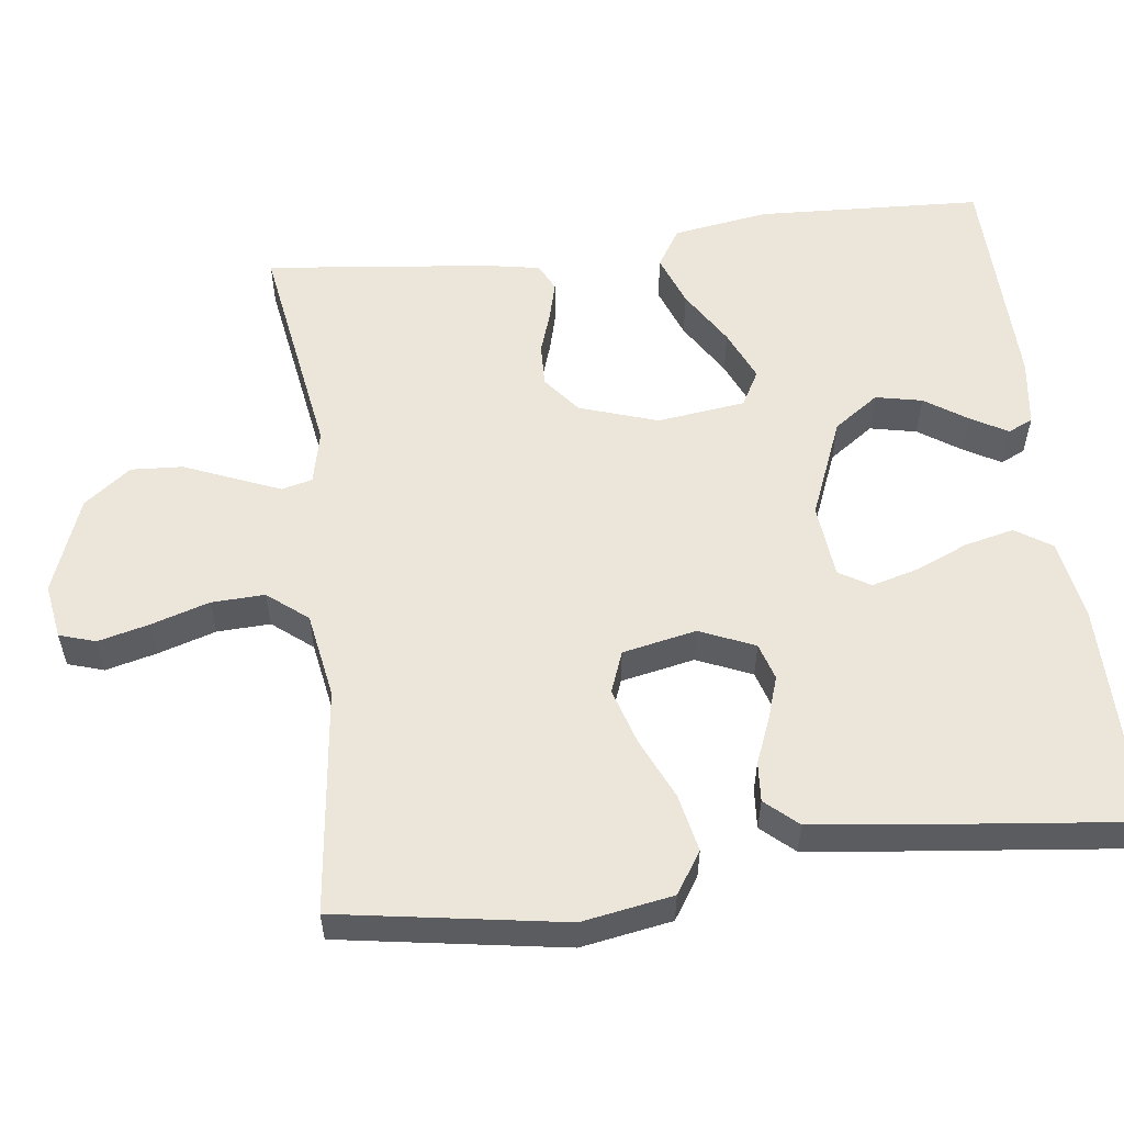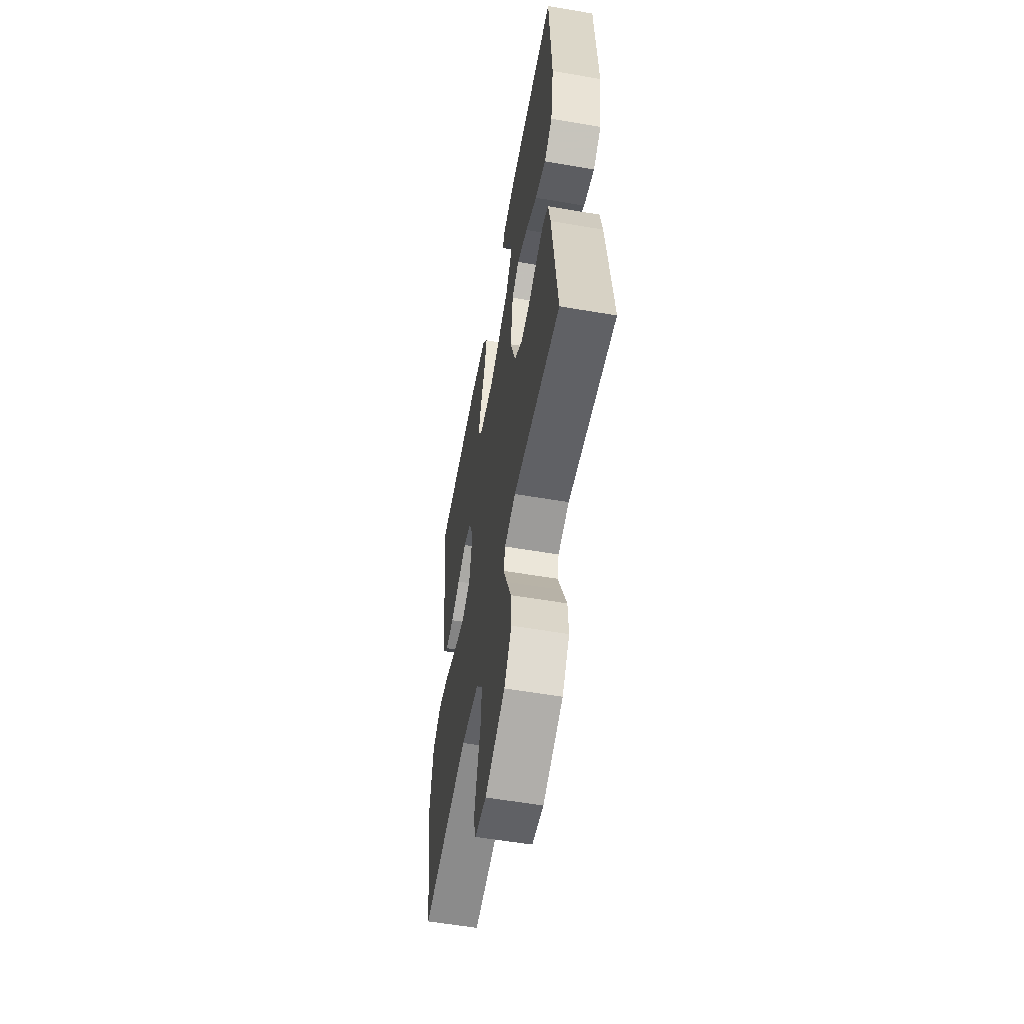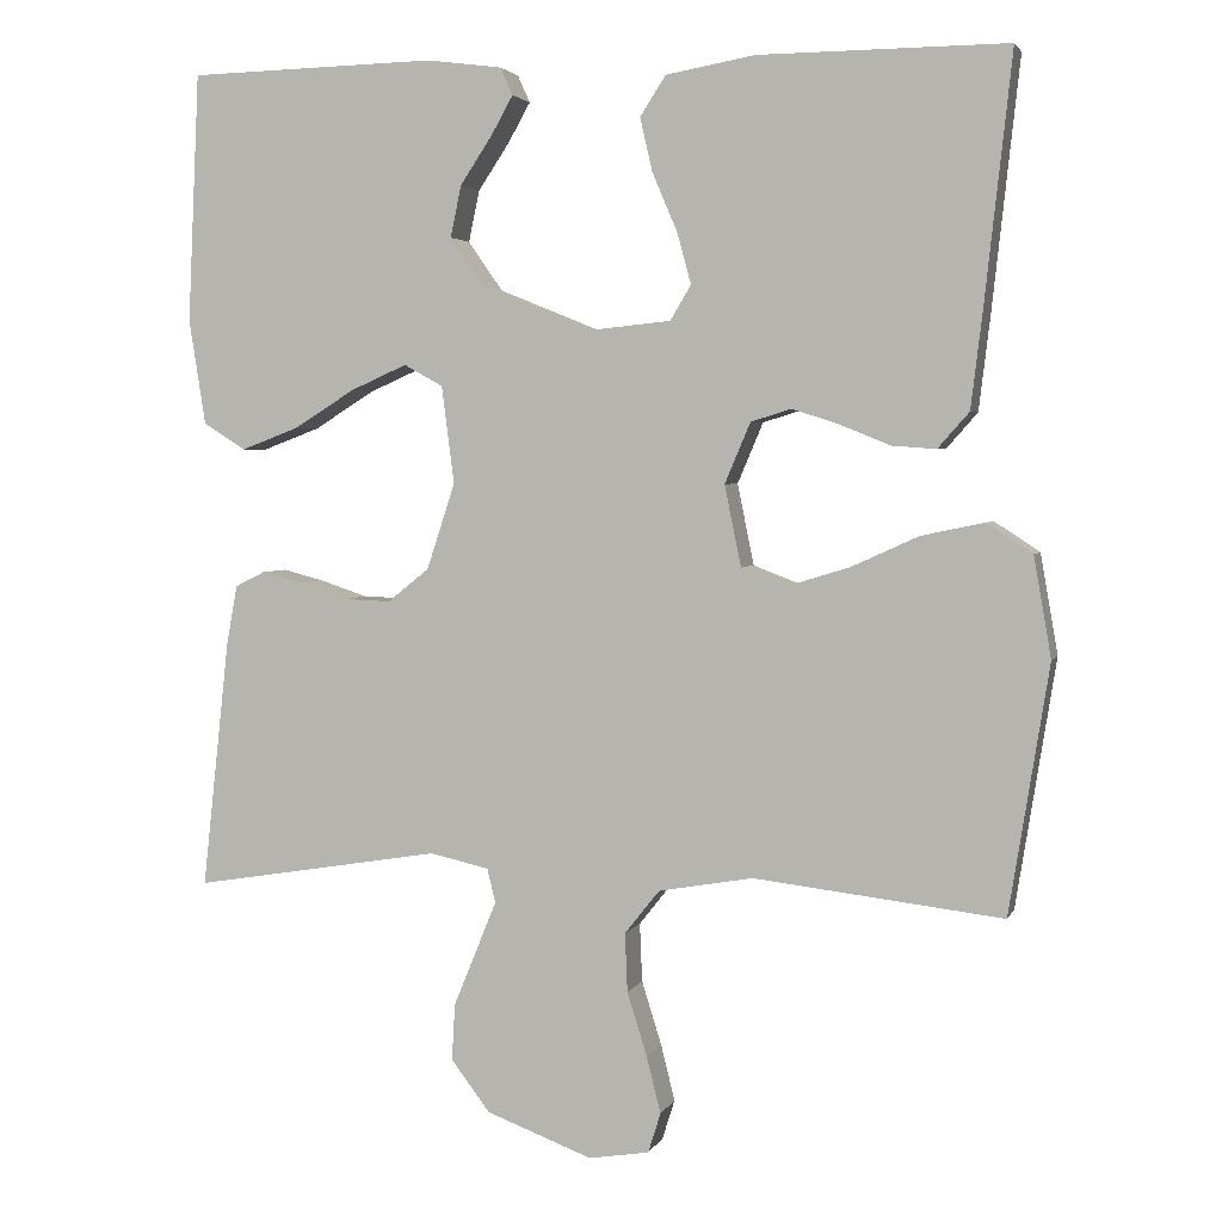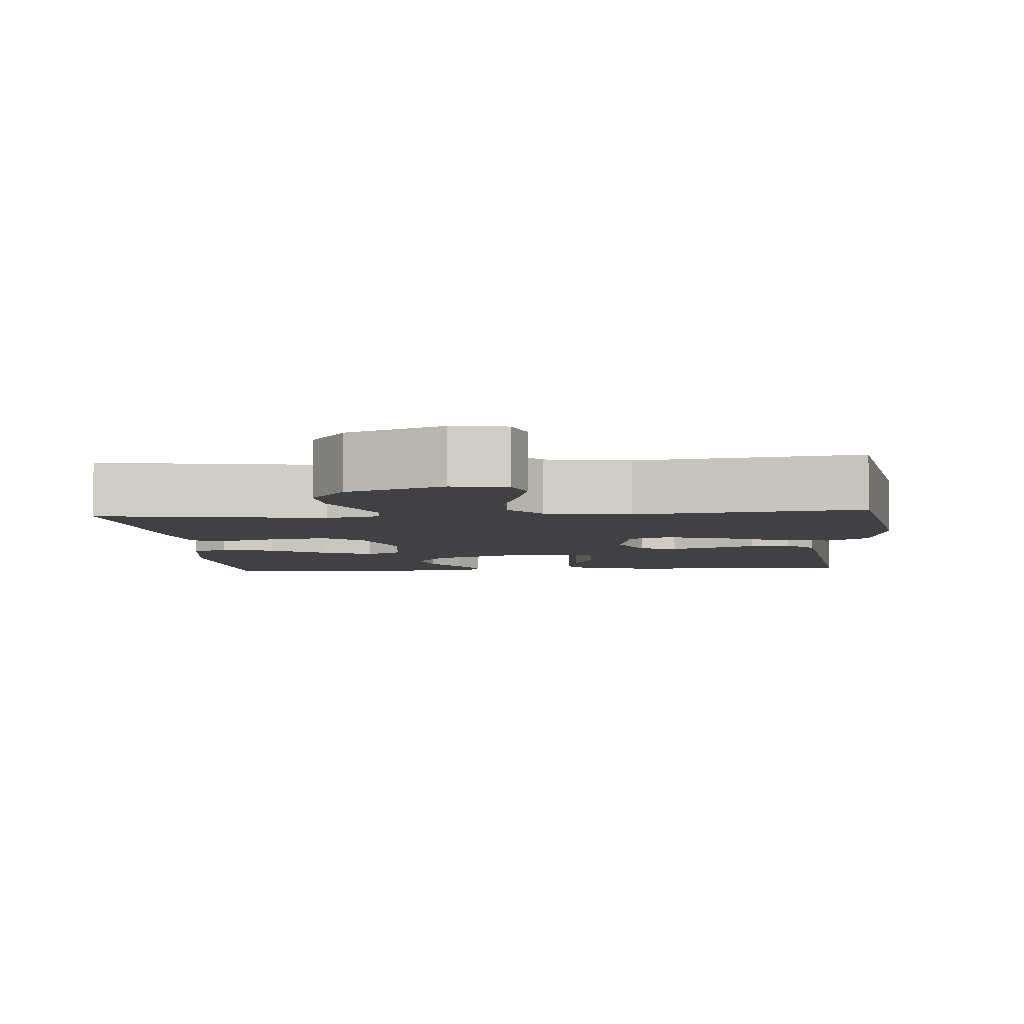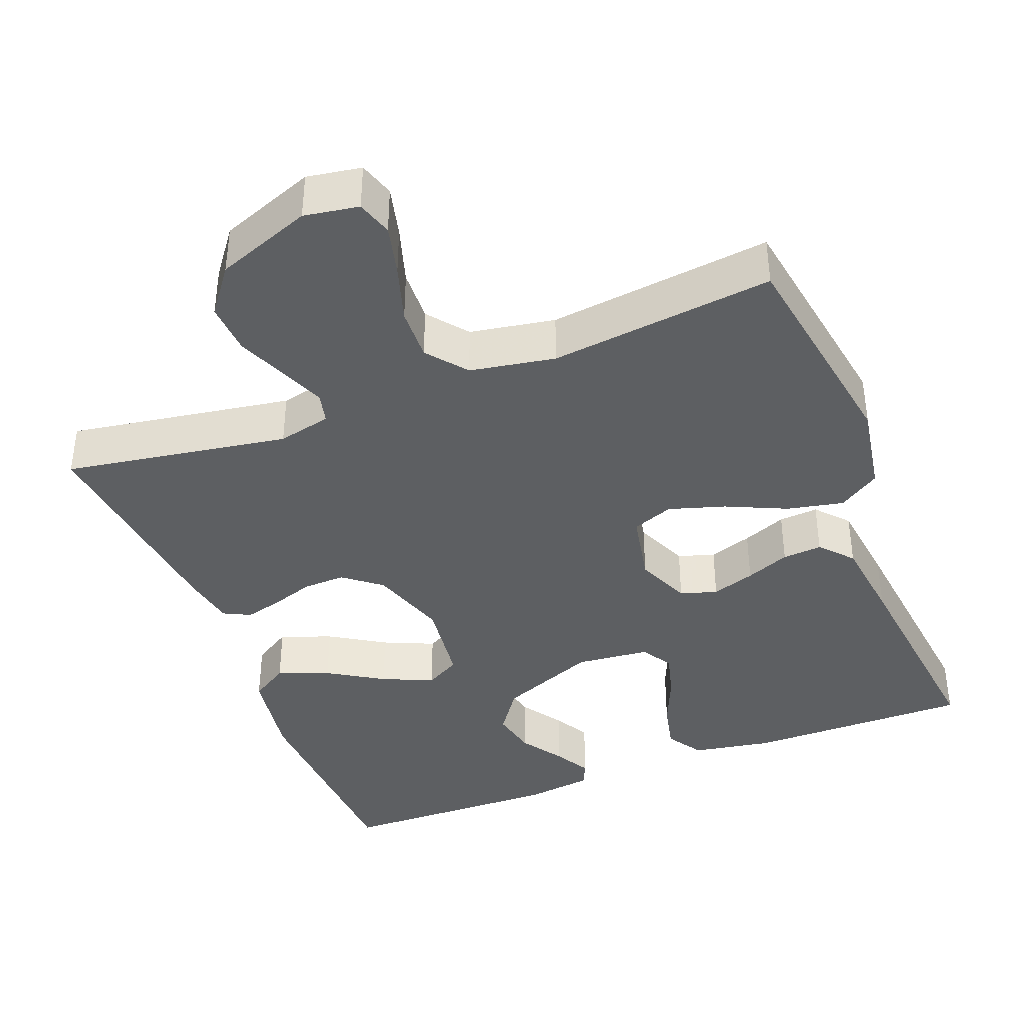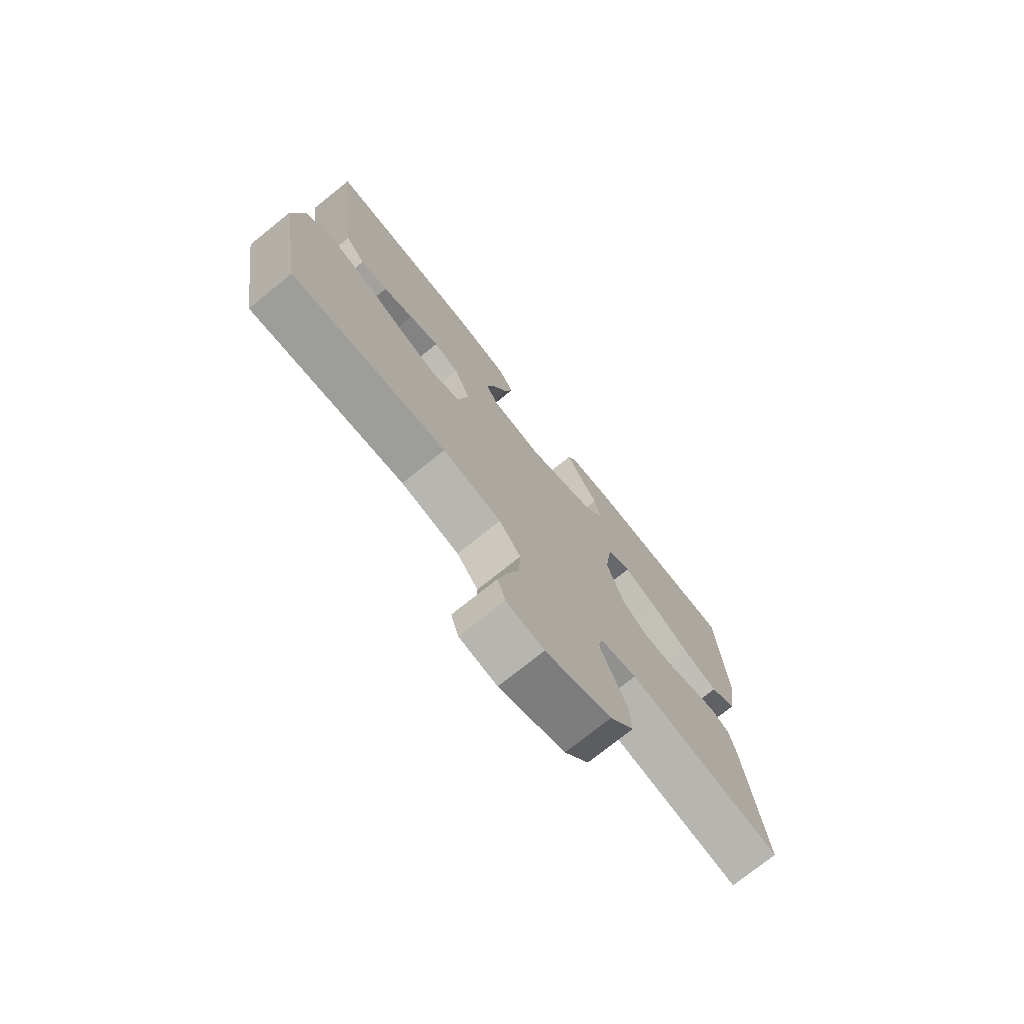
<metadata>
{"format":"obj","ext":"obj","renderer":"f3d","projection":"perspective","resolution":1024,"background":"white","views":[{"elev":56.3,"azim":-97.0,"up":"+Y"},{"elev":-57.1,"azim":79.9,"up":"+Z"},{"elev":3.3,"azim":-164.7,"up":"+Z"},{"elev":-5.6,"azim":-175.0,"up":"+Y"},{"elev":-39.5,"azim":-158.7,"up":"+Y"},{"elev":-75.2,"azim":-51.3,"up":"+Z"}]}
</metadata>
<code>
v -0.5 0.07 0.5
v -0.2 0.07 0.498
v -0.093 0.07 0.479
v -0.062 0.07 0.431
v -0.077 0.07 0.366
v -0.107 0.07 0.296
v -0.124 0.07 0.234
v -0.099 0.07 0.192
v 0 0.07 0.182
v 0.131 0.07 0.235
v 0.173 0.07 0.295
v 0.16 0.07 0.357
v 0.122 0.07 0.414
v 0.095 0.07 0.462
v 0.11 0.07 0.495
v 0.2 0.07 0.507
v 0.5 0.07 0.5
v 0.514 0.07 0.2
v 0.494 0.07 0.073
v 0.443 0.07 0.041
v 0.374 0.07 0.067
v 0.3 0.07 0.113
v 0.232 0.07 0.143
v 0.185 0.07 0.117
v 0.17 0.07 0
v 0.204 0.07 -0.104
v 0.254 0.07 -0.144
v 0.311 0.07 -0.142
v 0.368 0.07 -0.123
v 0.418 0.07 -0.11
v 0.454 0.07 -0.128
v 0.467 0.07 -0.2
v 0.5 0.07 -0.5
v 0.2 0.07 -0.451
v 0.129 0.07 -0.467
v 0.119 0.07 -0.508
v 0.143 0.07 -0.567
v 0.171 0.07 -0.635
v 0.175 0.07 -0.704
v 0.128 0.07 -0.766
v 0 0.07 -0.814
v -0.073 0.07 -0.802
v -0.088 0.07 -0.754
v -0.071 0.07 -0.686
v -0.047 0.07 -0.609
v -0.044 0.07 -0.538
v -0.086 0.07 -0.485
v -0.2 0.07 -0.465
v -0.5 0.07 -0.5
v -0.548 0.07 -0.2
v -0.527 0.07 -0.079
v -0.472 0.07 -0.043
v -0.396 0.07 -0.059
v -0.315 0.07 -0.096
v -0.24 0.07 -0.119
v -0.185 0.07 -0.098
v -0.165 0.07 0
v -0.196 0.07 0.073
v -0.245 0.07 0.088
v -0.303 0.07 0.069
v -0.362 0.07 0.045
v -0.415 0.07 0.041
v -0.453 0.07 0.084
v -0.467 0.07 0.2
v -0.5 0 0.5
v -0.2 0 0.498
v -0.093 0 0.479
v -0.062 0 0.431
v -0.077 0 0.366
v -0.107 0 0.296
v -0.124 0 0.234
v -0.099 0 0.192
v 0 0 0.182
v 0.131 0 0.235
v 0.173 0 0.295
v 0.16 0 0.357
v 0.122 0 0.414
v 0.095 0 0.462
v 0.11 0 0.495
v 0.2 0 0.507
v 0.5 0 0.5
v 0.514 0 0.2
v 0.494 0 0.073
v 0.443 0 0.041
v 0.374 0 0.067
v 0.3 0 0.113
v 0.232 0 0.143
v 0.185 0 0.117
v 0.17 0 0
v 0.204 0 -0.104
v 0.254 0 -0.144
v 0.311 0 -0.142
v 0.368 0 -0.123
v 0.418 0 -0.11
v 0.454 0 -0.128
v 0.467 0 -0.2
v 0.5 0 -0.5
v 0.2 0 -0.451
v 0.129 0 -0.467
v 0.119 0 -0.508
v 0.143 0 -0.567
v 0.171 0 -0.635
v 0.175 0 -0.704
v 0.128 0 -0.766
v 0 0 -0.814
v -0.073 0 -0.802
v -0.088 0 -0.754
v -0.071 0 -0.686
v -0.047 0 -0.609
v -0.044 0 -0.538
v -0.086 0 -0.485
v -0.2 0 -0.465
v -0.5 0 -0.5
v -0.548 0 -0.2
v -0.527 0 -0.079
v -0.472 0 -0.043
v -0.396 0 -0.059
v -0.315 0 -0.096
v -0.24 0 -0.119
v -0.185 0 -0.098
v -0.165 0 0
v -0.196 0 0.073
v -0.245 0 0.088
v -0.303 0 0.069
v -0.362 0 0.045
v -0.415 0 0.041
v -0.453 0 0.084
v -0.467 0 0.2
f 60 61 62 63
f 59 60 63 64
f 58 59 64 1
f 51 52 53 54
f 51 54 55
f 48 49 50 51
f 47 48 51 55
f 46 47 55 56
f 42 43 44 45
f 40 41 42 45
f 40 45 46
f 37 38 39 40
f 36 37 40 46
f 35 36 46 56
f 31 32 33 34
f 28 29 30 31
f 28 31 34 35
f 19 20 21 22
f 19 22 23
f 18 19 23
f 17 18 23
f 16 17 23 24
f 12 13 14 15
f 12 15 16
f 11 12 16
f 3 4 5 6
f 3 6 7
f 58 1 2 3
f 57 58 3 7
f 35 56 57
f 27 28 35
f 26 27 35 57
f 25 26 57
f 11 16 24 25
f 10 11 25
f 9 10 25 57
f 8 9 57
f 7 8 57
f 127 126 125 124
f 128 127 124 123
f 65 128 123 122
f 118 117 116 115
f 119 118 115
f 115 114 113 112
f 119 115 112 111
f 120 119 111 110
f 109 108 107 106
f 109 106 105 104
f 110 109 104
f 104 103 102 101
f 110 104 101 100
f 120 110 100 99
f 98 97 96 95
f 95 94 93 92
f 99 98 95 92
f 86 85 84 83
f 87 86 83
f 87 83 82
f 87 82 81
f 88 87 81 80
f 79 78 77 76
f 80 79 76
f 80 76 75
f 70 69 68 67
f 71 70 67
f 67 66 65 122
f 71 67 122 121
f 121 120 99
f 99 92 91
f 121 99 91 90
f 121 90 89
f 89 88 80 75
f 89 75 74
f 121 89 74 73
f 121 73 72
f 121 72 71
f 1 65 66 2
f 2 66 67 3
f 3 67 68 4
f 4 68 69 5
f 5 69 70 6
f 6 70 71 7
f 7 71 72 8
f 8 72 73 9
f 9 73 74 10
f 10 74 75 11
f 11 75 76 12
f 12 76 77 13
f 13 77 78 14
f 14 78 79 15
f 15 79 80 16
f 16 80 81 17
f 17 81 82 18
f 18 82 83 19
f 19 83 84 20
f 20 84 85 21
f 21 85 86 22
f 22 86 87 23
f 23 87 88 24
f 24 88 89 25
f 25 89 90 26
f 26 90 91 27
f 27 91 92 28
f 28 92 93 29
f 29 93 94 30
f 30 94 95 31
f 31 95 96 32
f 32 96 97 33
f 33 97 98 34
f 34 98 99 35
f 35 99 100 36
f 36 100 101 37
f 37 101 102 38
f 38 102 103 39
f 39 103 104 40
f 40 104 105 41
f 41 105 106 42
f 42 106 107 43
f 43 107 108 44
f 44 108 109 45
f 45 109 110 46
f 46 110 111 47
f 47 111 112 48
f 48 112 113 49
f 49 113 114 50
f 50 114 115 51
f 51 115 116 52
f 52 116 117 53
f 53 117 118 54
f 54 118 119 55
f 55 119 120 56
f 56 120 121 57
f 57 121 122 58
f 58 122 123 59
f 59 123 124 60
f 60 124 125 61
f 61 125 126 62
f 62 126 127 63
f 63 127 128 64
f 64 128 65 1

</code>
